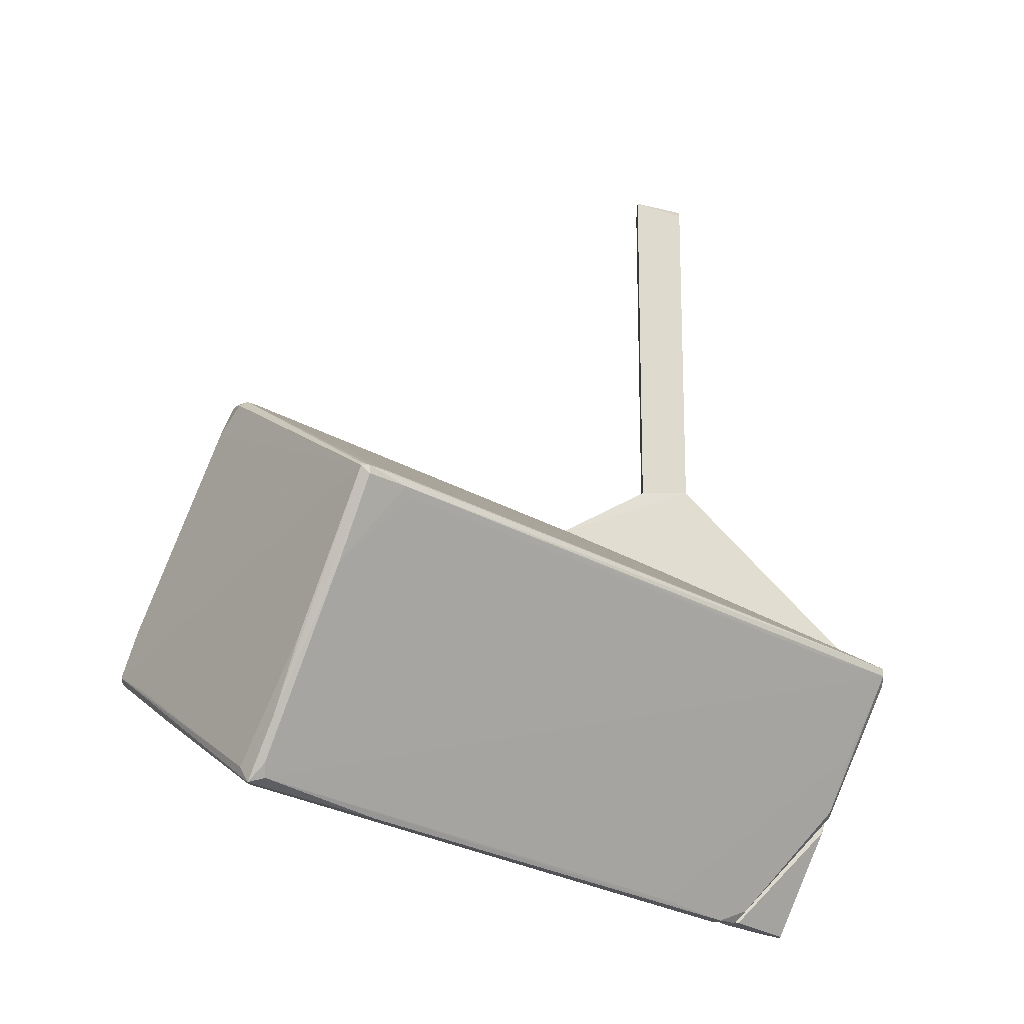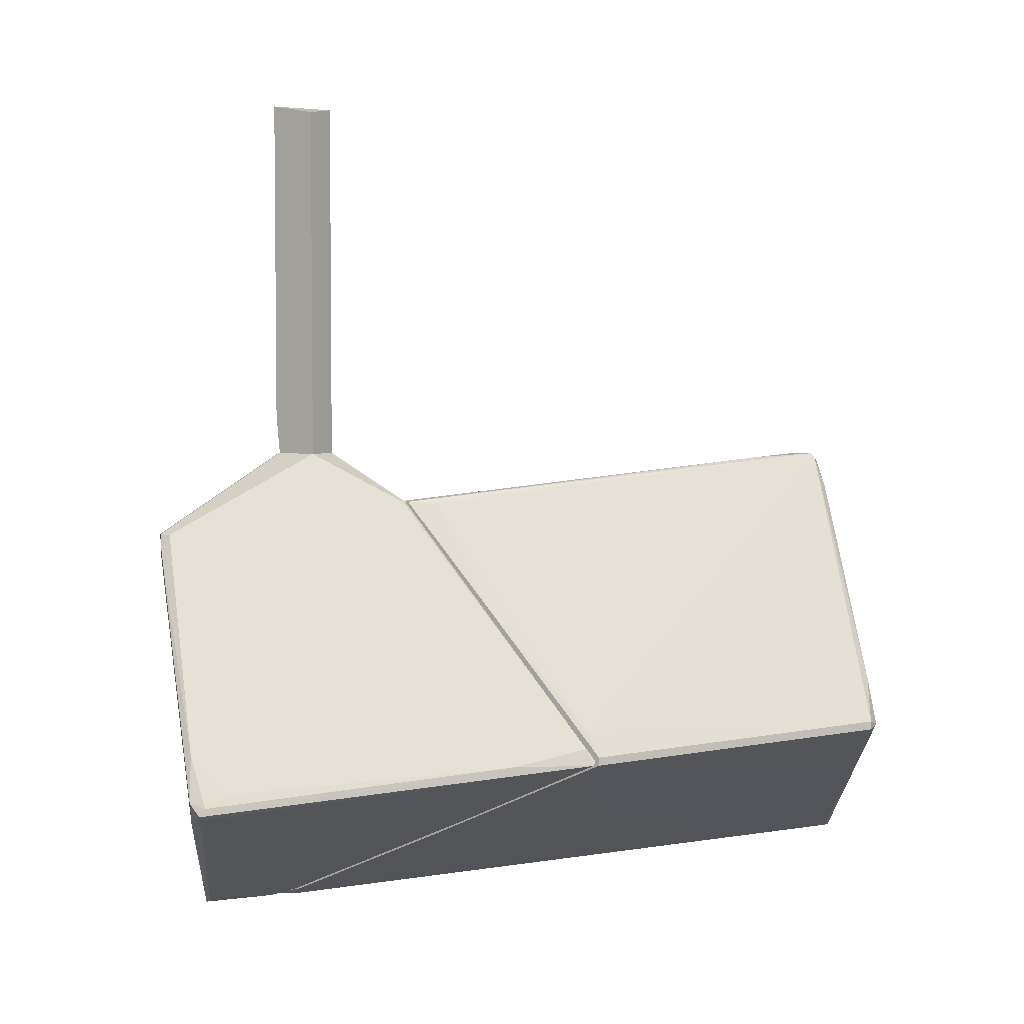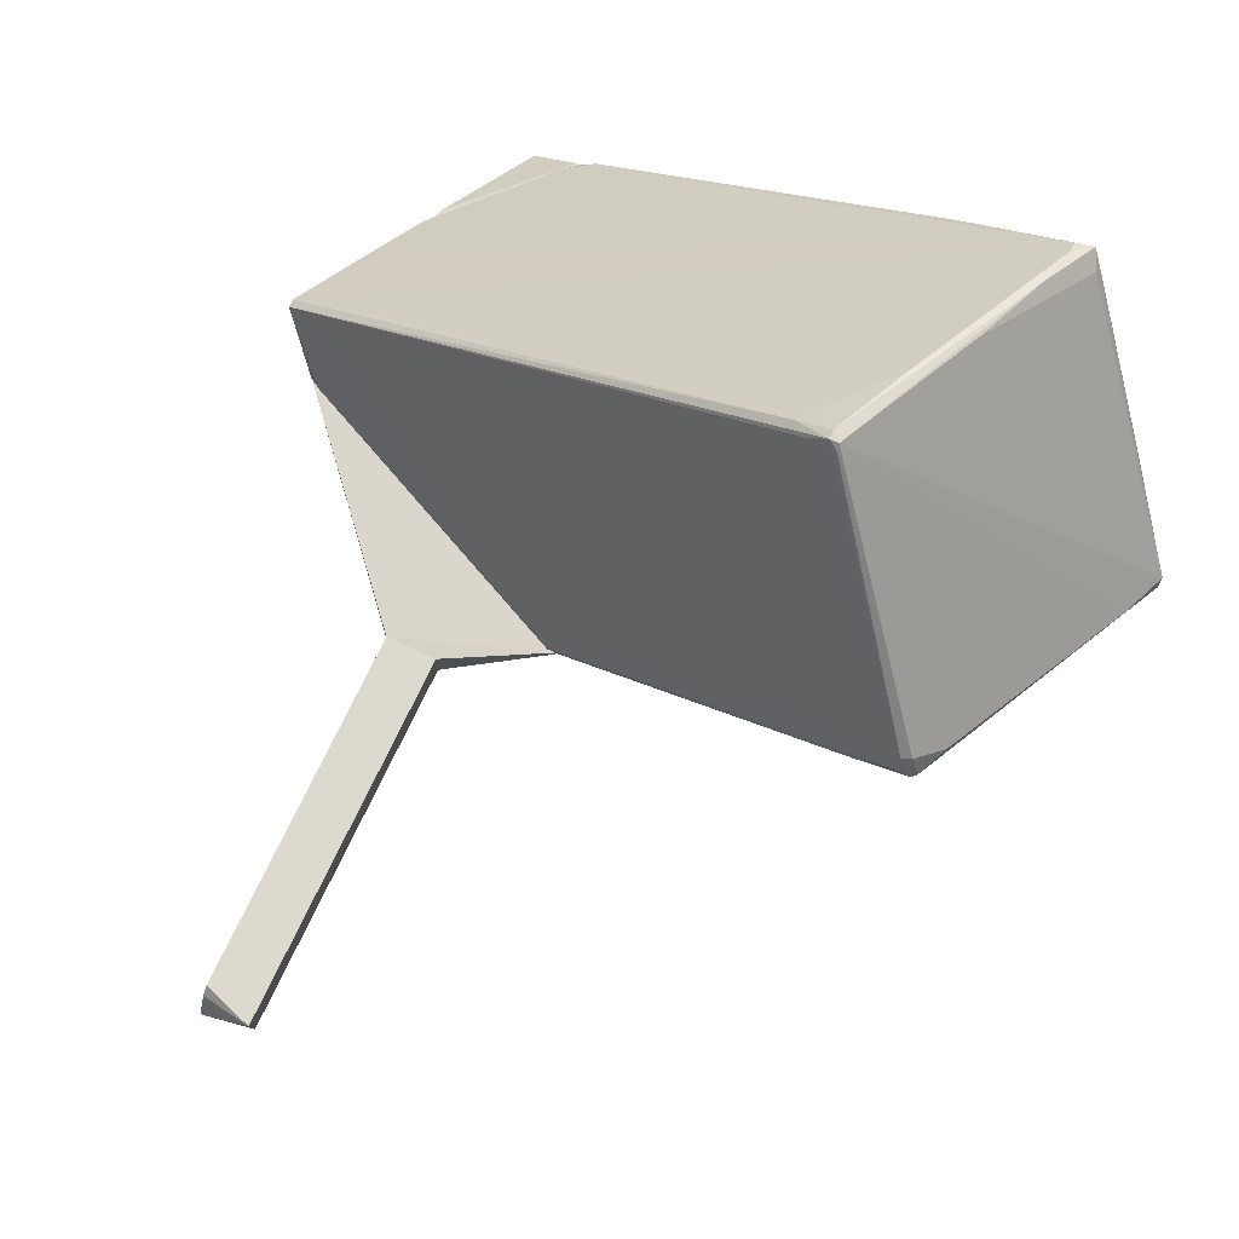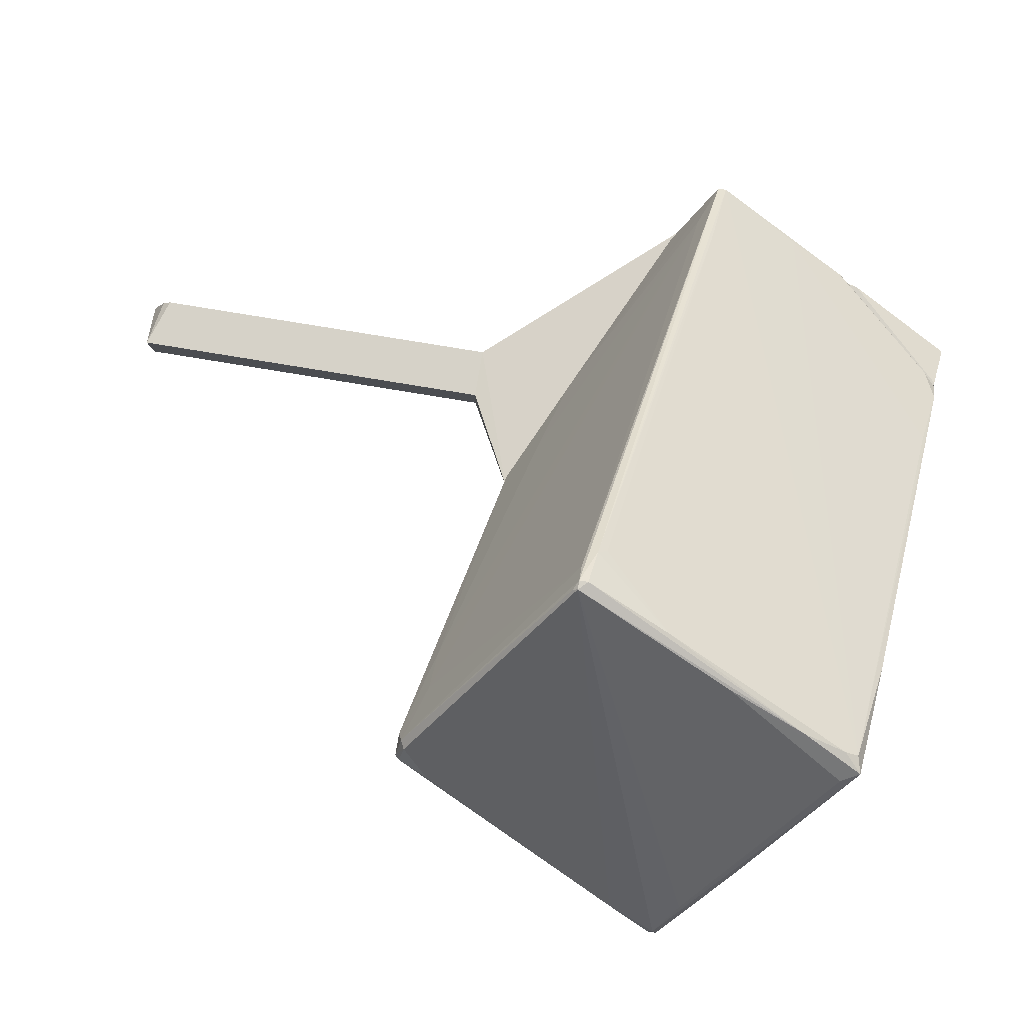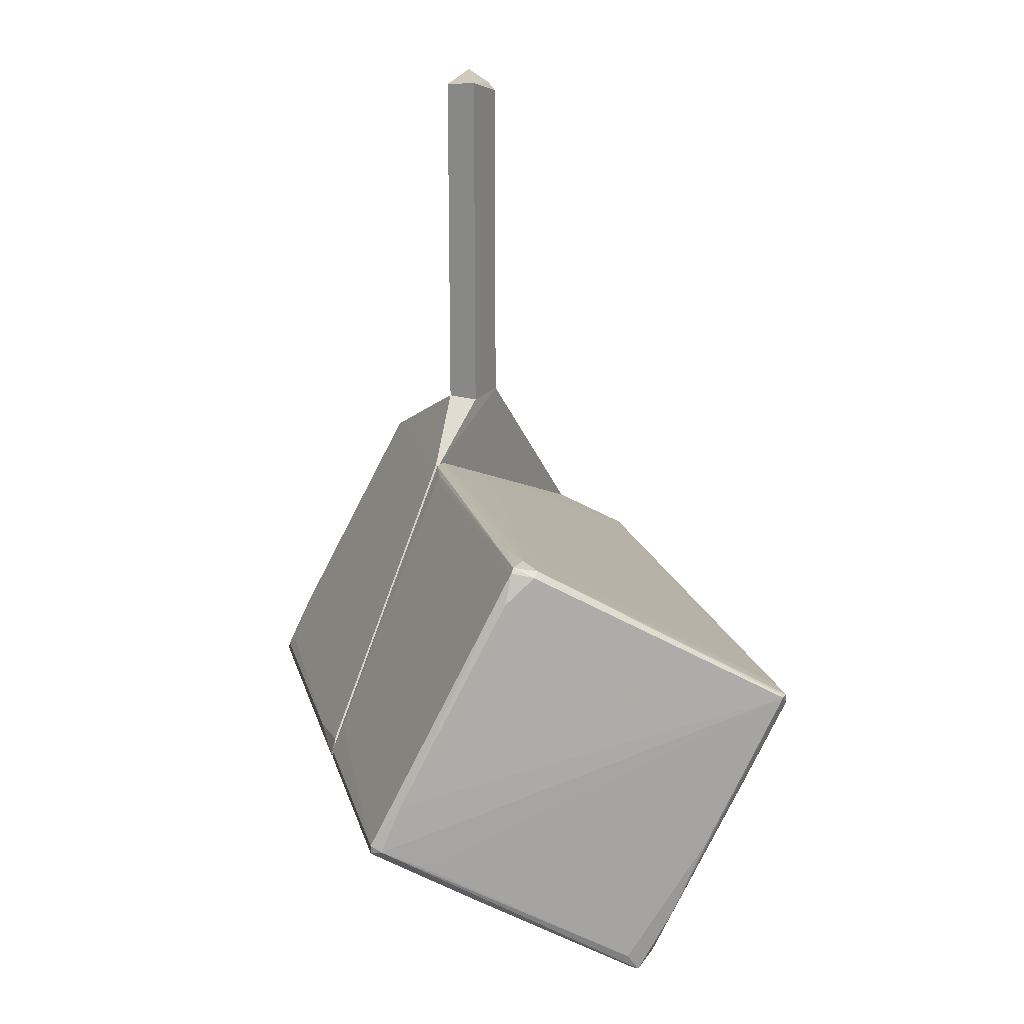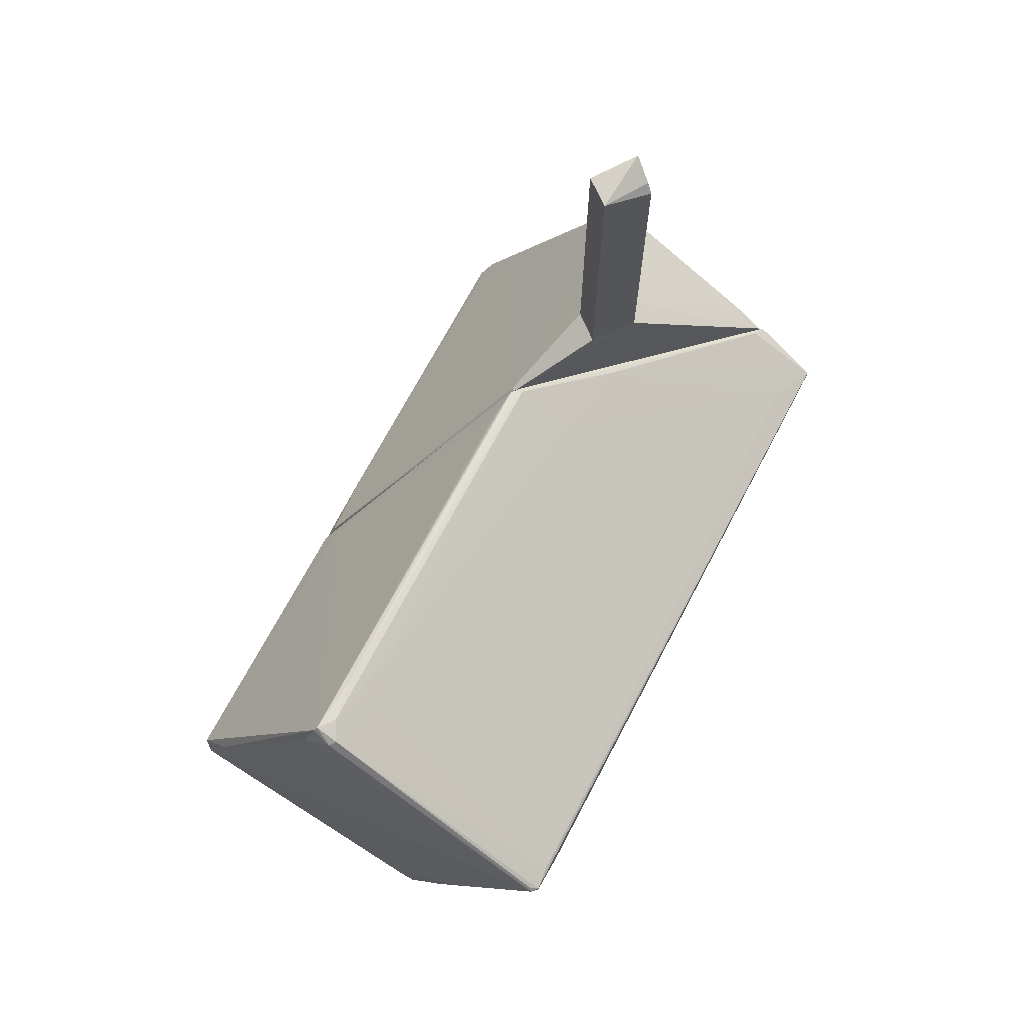
<metadata>
{"format":"obj","ext":"obj","renderer":"f3d","projection":"perspective","resolution":1024,"background":"white","views":[{"elev":-18.9,"azim":-0.1,"up":"+Y"},{"elev":4.4,"azim":-146.3,"up":"+Y"},{"elev":71.8,"azim":-154.9,"up":"+Z"},{"elev":77.5,"azim":-80.6,"up":"+Z"},{"elev":20.9,"azim":-62.5,"up":"+Y"},{"elev":73.8,"azim":-23.6,"up":"+Y"}]}
</metadata>
<code>
o convex_0
v 0.428 6.113 0.1166
v -0.4179 -0.01875 -0.3063
v 0.3574 -0.01875 -0.3063
v -0.4179 -0.01875 0.2576
v -0.4179 6.183 -0.3063
v -0.4179 6.254 0.2576
v 0.428 -0.01875 0.2576
v 0.428 6.325 -0.3063
v 0.428 5.972 0.2576
v 0.428 0.6873 -0.3063
f 8 7 10
f 2 3 4
f 3 2 5
f 2 4 5
f 5 4 6
f 4 3 7
f 6 4 7
f 3 5 8
f 6 1 8
f 5 6 8
f 1 7 8
f 1 6 9
f 7 1 9
f 6 7 9
f 7 3 10
f 3 8 10
o convex_1
v -2.321 -6.997 0.1163
v 0.427 -0.01875 0.257
v 3.247 -3.191 0.3281
v -0.6297 -5.868 -4.042
v -6.127 -5.233 0.3276
v 2.049 -8.618 -0.3773
v 1.414 -1.429 -2.42
v 1.203 -8.476 0.3276
v -2.039 -0.8647 0.2575
v -0.8414 -6.08 -4.042
v 2.965 -6.291 0.2575
v -0.418 -0.01875 -0.3067
v 2.049 -8.618 -0.5181
v -1.123 -5.727 -3.69
v -2.039 -0.8647 0.3281
v -5.985 -5.023 0.257
v 1.203 -1.429 -2.42
v 0.9918 -8.476 0.1163
v -6.127 -5.305 0.257
v 1.414 -1.711 -2.42
v 3.035 -2.98 -0.1656
v 0.427 -0.01875 -0.2362
v 2.824 -6.785 0.3281
v -0.418 -6.291 -3.76
v -0.8414 -6.15 -3.901
v 1.485 -1.429 -2.35
v -0.418 -0.01875 0.257
v 1.837 -8.546 -0.6592
v 0.5684 -8.336 0.3281
v 3.318 -3.473 0.2575
v -0.9117 -5.939 -3.971
v -3.378 -6.573 0.257
v 2.19 -2.275 -1.364
v -5.069 -5.305 -0.5886
v -0.418 -5.093 -3.76
v 1.274 -1.852 -2.561
v 0.3567 -0.01875 -0.3067
v 1.626 -8.194 -1.082
v 3.318 -3.262 0.3281
v 1.274 -1.711 -2.561
v 1.485 -8.406 -0.6592
f 35 38 51
f 13 12 25
f 22 19 25
f 15 25 26
f 25 19 26
f 22 17 27
f 19 22 27
f 16 18 28
f 23 16 28
f 15 26 29
f 22 12 32
f 18 16 33
f 16 23 33
f 23 21 33
f 13 25 33
f 20 14 34
f 29 20 35
f 32 31 36
f 12 22 37
f 25 12 37
f 22 25 37
f 23 28 38
f 20 34 38
f 34 23 38
f 35 20 38
f 25 15 39
f 28 18 39
f 15 29 39
f 18 33 39
f 33 25 39
f 14 20 41
f 11 28 42
f 35 11 42
f 29 35 42
f 28 39 42
f 39 29 42
f 21 23 43
f 23 30 43
f 30 36 43
f 36 31 43
f 40 21 43
f 31 40 43
f 19 24 44
f 26 19 44
f 20 29 44
f 29 26 44
f 41 20 44
f 24 41 44
f 24 19 45
f 19 27 45
f 14 41 45
f 41 24 45
f 30 23 46
f 34 14 46
f 36 30 46
f 17 22 47
f 22 32 47
f 36 17 47
f 32 36 47
f 23 34 48
f 46 23 48
f 34 46 48
f 12 13 49
f 32 12 49
f 31 32 49
f 13 33 49
f 33 21 49
f 21 40 49
f 40 31 49
f 27 17 50
f 17 36 50
f 14 45 50
f 45 27 50
f 46 14 50
f 36 46 50
f 28 11 51
f 11 35 51
f 38 28 51
o convex_2
v -4.646 -2.91 8.292
v -3.801 -5.868 0.3281
v -3.801 -2.628 0.3281
v 3.952 -3.896 1.386
v -7.254 -7.348 7.094
v -7.889 -0.01875 4.979
v -9.933 -4.74 3.359
v 1.132 -8.477 0.3289
v -1.899 -0.8657 0.3289
v -5.422 -2.487 8.785
v -6.197 -5.304 0.3289
v 3.388 -3.332 0.3289
v -7.677 -0.08995 5.331
v 2.965 -6.432 0.47
v -6.972 -7.278 7.094
v -9.933 -4.67 3.571
v 0.4983 -8.335 0.3289
v 3.952 -4.038 1.386
v -6.972 -7.348 6.601
v -9.933 -4.6 3.359
v -7.818 -0.1603 5.332
v -5.422 -2.557 8.857
v -4.998 -2.557 8.574
v 0.8503 -8.477 0.6111
v -2.533 -0.8657 0.6111
v -0.06574 -1.711 0.47
v -5.916 -4.74 0.399
v -7.396 -7.066 6.953
v 2.965 -6.502 0.3289
v -5.281 -2.698 8.857
v -2.815 -6.855 0.3281
v -5.985 -0.3714 4.065
v 3.176 -3.614 1.598
v 3.952 -4.178 1.175
v 0.709 -8.477 0.47
v -9.651 -3.895 3.783
v -7.536 -0.01958 4.979
v 3.176 -3.191 0.399
v -1.899 -0.8657 0.399
v 3.317 -5.446 0.8924
v -8.17 -0.5834 4.979
v -6.197 -5.163 0.3289
v -7.96 -0.08995 4.979
v -2.11 -0.8657 0.3289
v 2.613 -3.896 2.443
v -7.254 -7.348 6.953
v -4.717 -2.768 8.433
v -5.281 -7.63 5.614
v -0.2071 -8.264 1.527
v -6.69 -0.3714 4.909
v -6.972 -7.066 7.235
v -6.409 -5.093 7.94
v -8.876 -5.798 4.839
v -5.281 -2.557 8.857
v -4.858 -6.785 2.584
v -1.475 -1.358 1.245
v -7.042 -0.08995 4.416
v 3.105 -6.08 0.399
v -9.509 -5.022 4.135
v -2.603 -0.9361 0.6111
v 1.344 -8.264 0.399
v -5.774 -4.037 8.362
v -6.832 -6.362 7.517
f 113 81 114
f 54 53 62
f 54 60 63
f 62 58 71
f 58 67 71
f 64 57 72
f 61 64 73
f 64 72 73
f 67 56 79
f 53 54 82
f 62 53 82
f 54 63 82
f 59 68 82
f 68 70 82
f 80 59 82
f 63 80 82
f 74 55 84
f 55 77 84
f 63 55 85
f 55 69 85
f 69 65 85
f 65 80 85
f 68 59 86
f 70 68 86
f 59 75 86
f 71 67 87
f 67 73 87
f 57 64 88
f 55 63 89
f 63 60 89
f 77 55 89
f 77 89 90
f 88 83 90
f 89 60 90
f 65 69 91
f 69 66 91
f 73 72 92
f 87 73 92
f 54 62 93
f 62 71 93
f 78 54 93
f 71 78 93
f 72 57 94
f 78 71 94
f 71 87 94
f 92 72 94
f 87 92 94
f 60 54 95
f 76 57 95
f 66 69 96
f 70 86 97
f 69 55 98
f 52 96 98
f 96 69 98
f 66 56 99
f 75 66 99
f 86 75 99
f 56 97 99
f 97 86 99
f 66 75 100
f 91 66 100
f 64 74 101
f 84 83 101
f 74 84 101
f 88 64 101
f 83 88 101
f 56 66 102
f 66 96 102
f 79 56 103
f 58 62 104
f 56 67 104
f 67 58 104
f 97 56 104
f 70 97 104
f 64 61 105
f 61 73 105
f 55 74 105
f 74 64 105
f 73 81 105
f 98 55 105
f 81 98 105
f 62 82 106
f 82 70 106
f 104 62 106
f 70 104 106
f 84 77 107
f 83 84 107
f 77 90 107
f 90 83 107
f 57 88 108
f 90 60 108
f 88 90 108
f 60 95 108
f 95 57 108
f 80 63 109
f 63 85 109
f 85 80 109
f 73 67 110
f 67 79 110
f 103 73 110
f 79 103 110
f 57 76 111
f 54 78 111
f 94 57 111
f 78 94 111
f 95 54 111
f 76 95 111
f 75 59 112
f 59 80 112
f 80 65 112
f 65 91 112
f 100 75 112
f 91 100 112
f 96 52 113
f 52 98 113
f 98 81 113
f 102 96 113
f 102 113 114
f 81 73 114
f 56 102 114
f 73 103 114
f 103 56 114

</code>
